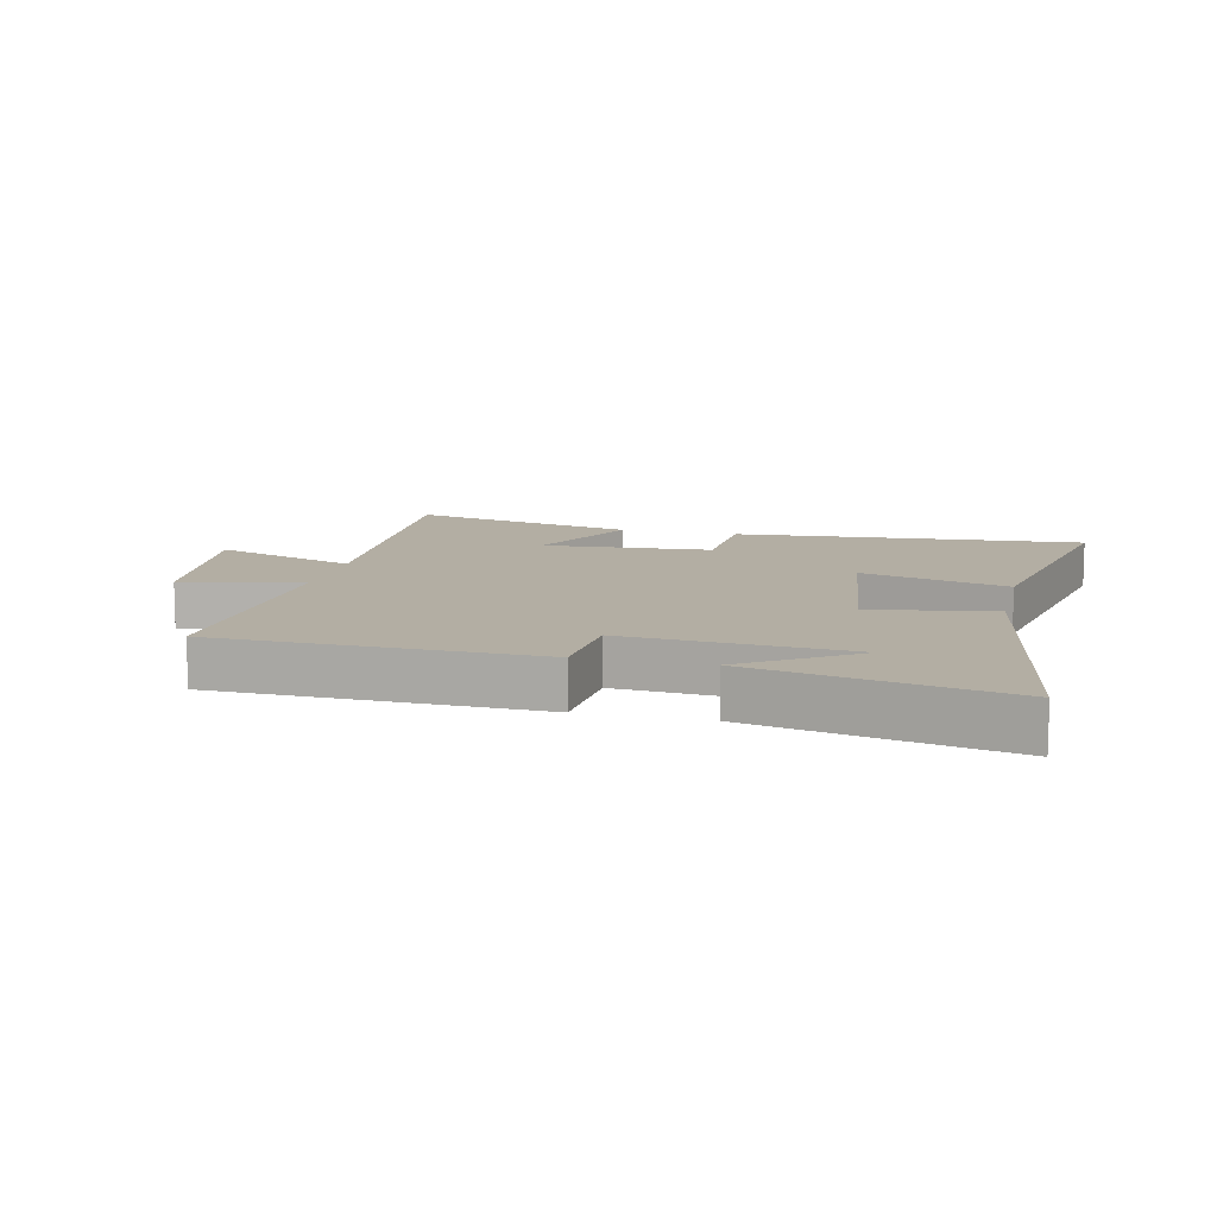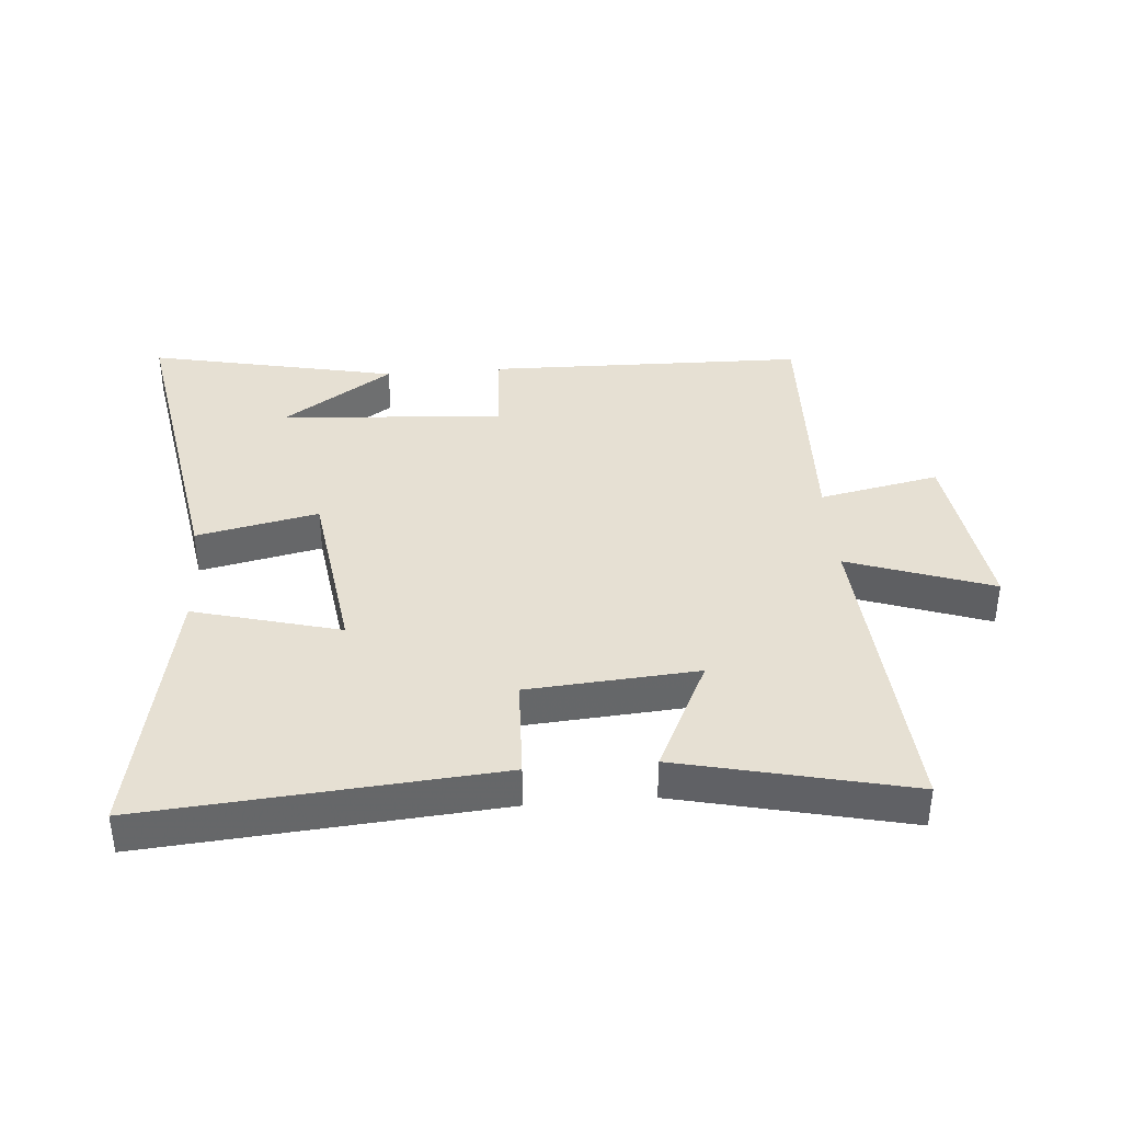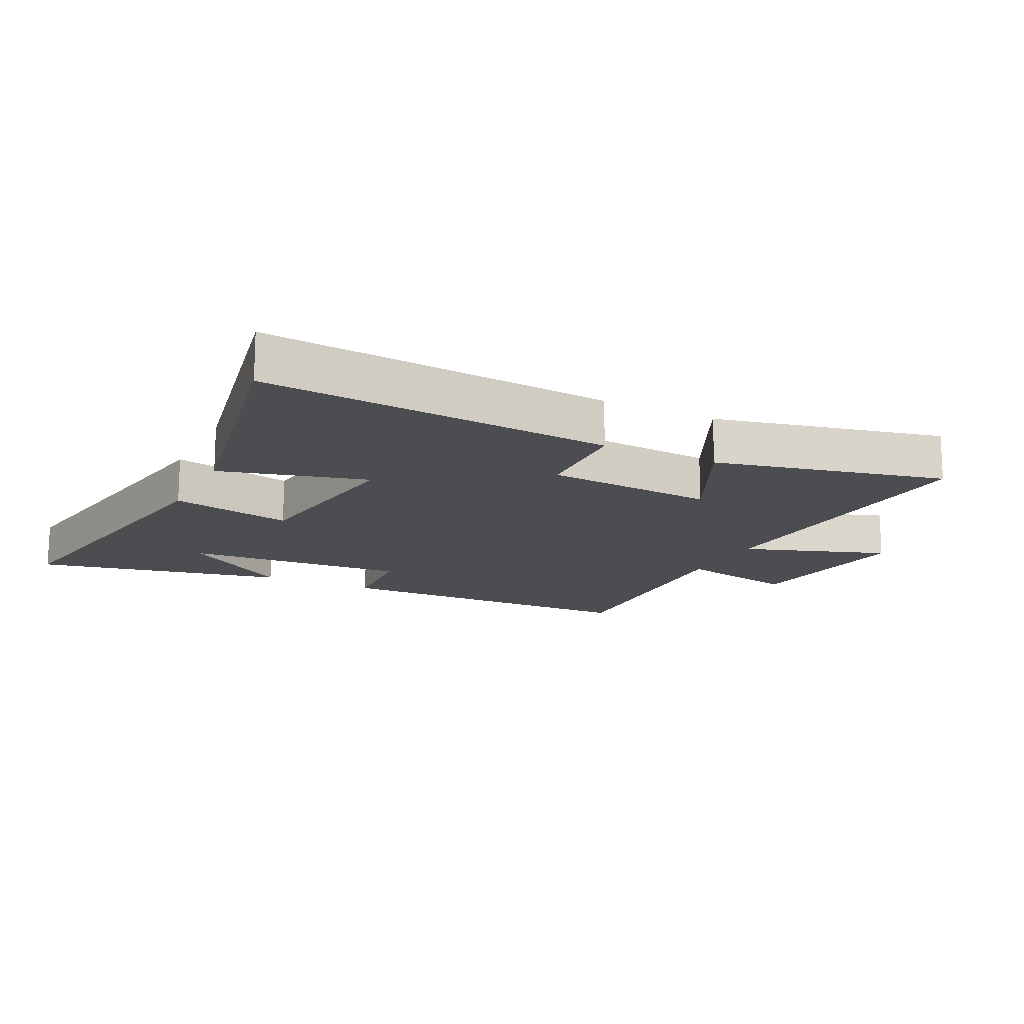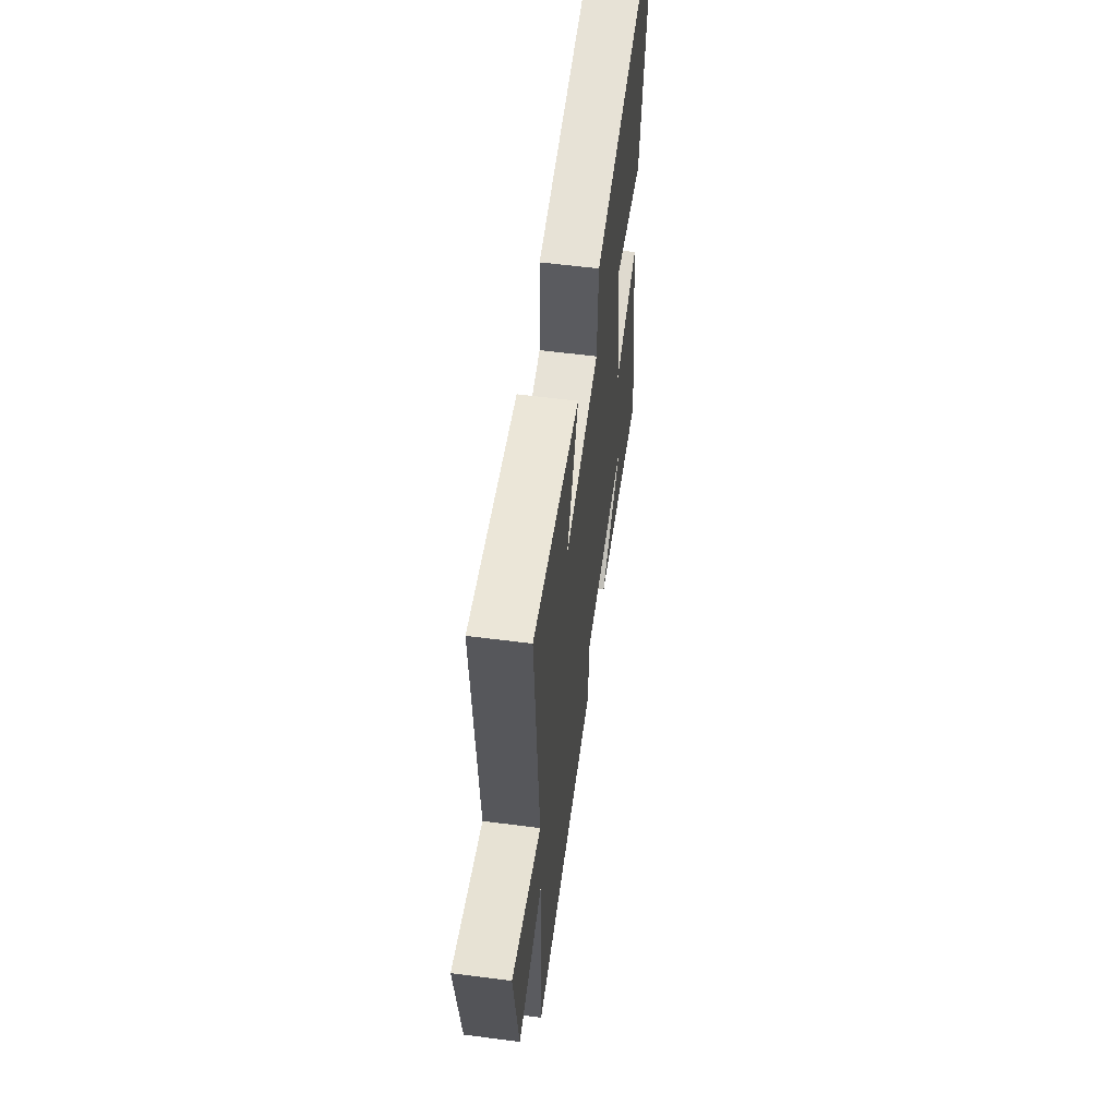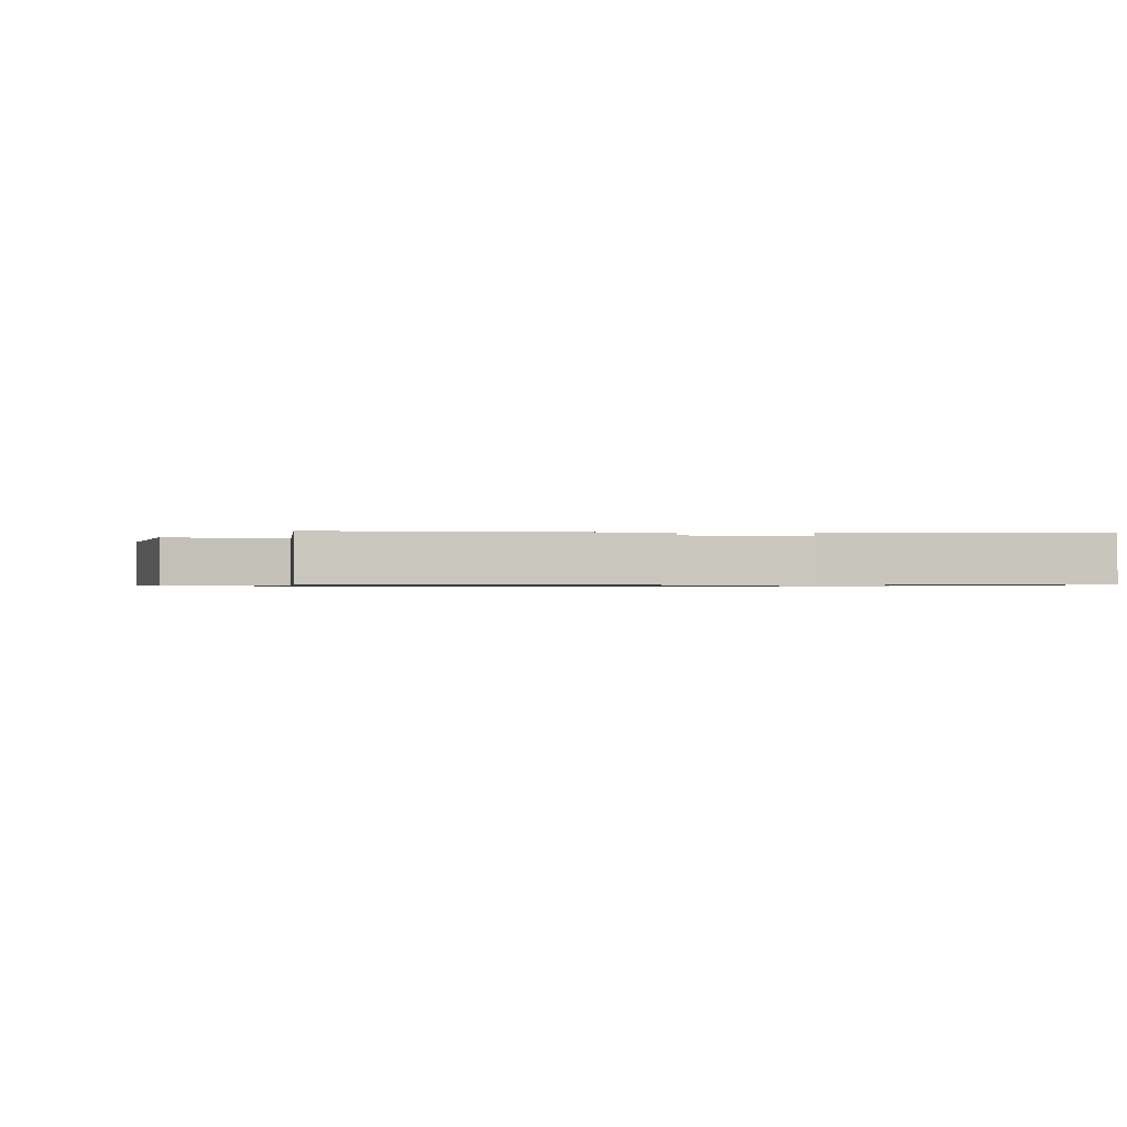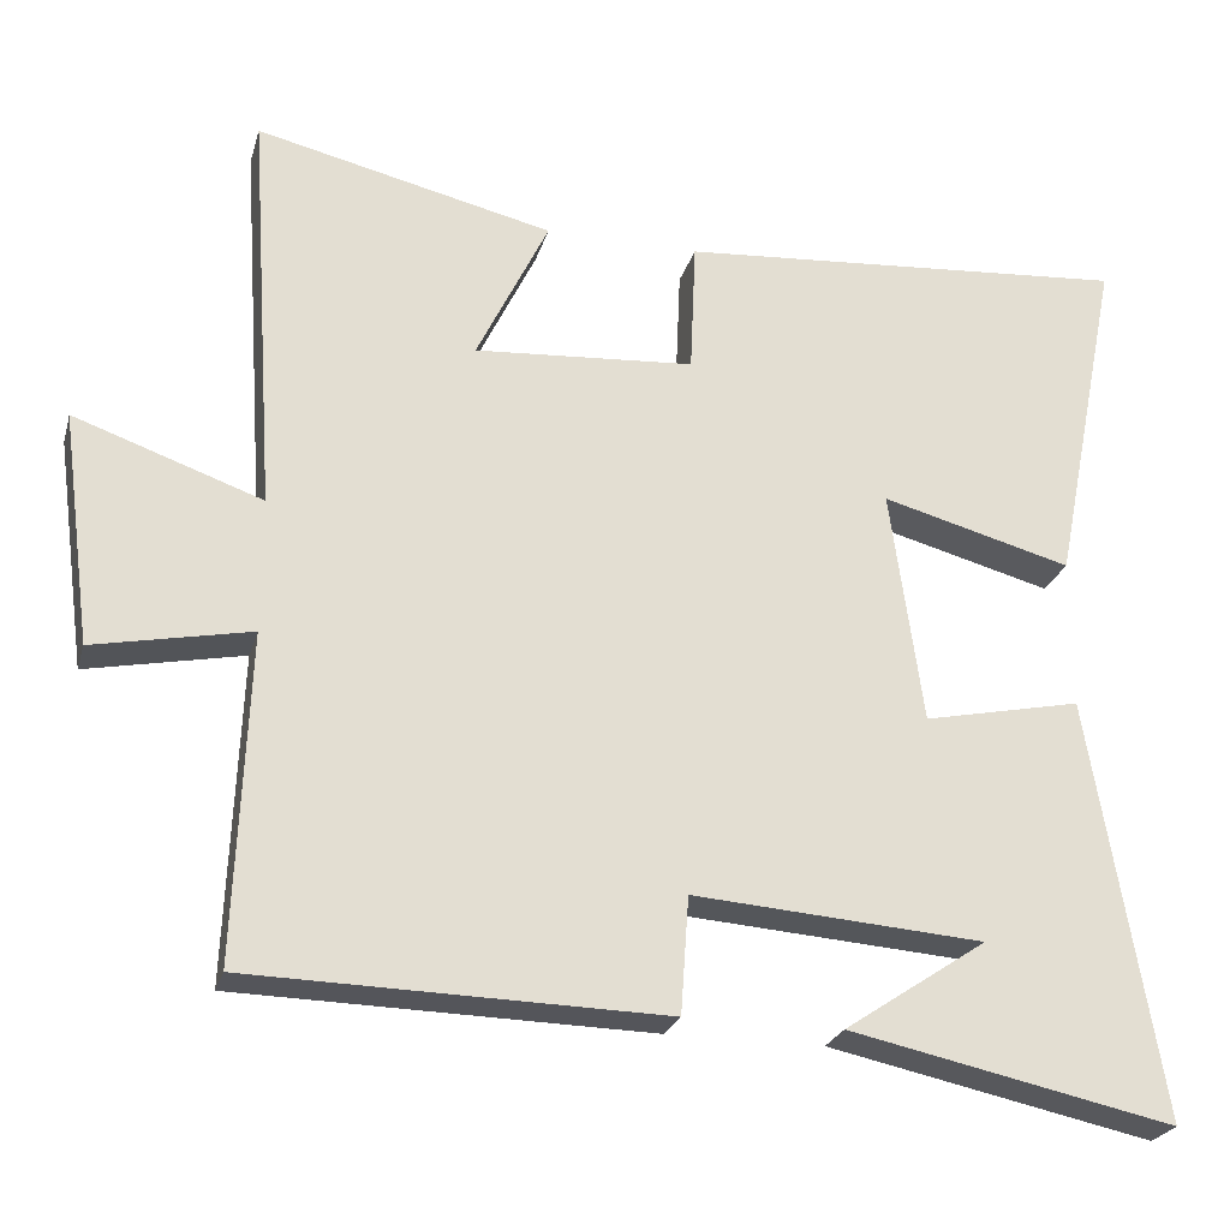
<metadata>
{"format":"obj","ext":"obj","renderer":"f3d","projection":"perspective","resolution":1024,"background":"white","views":[{"elev":10.9,"azim":-166.6,"up":"+Y"},{"elev":38.5,"azim":-4.7,"up":"+Y"},{"elev":-15.6,"azim":-26.4,"up":"+Y"},{"elev":58.4,"azim":97.6,"up":"+Z"},{"elev":-0.8,"azim":170.1,"up":"+Y"},{"elev":-24.6,"azim":165.2,"up":"+Z"}]}
</metadata>
<code>
v -0.584 0.07 0.544
v -0.023 0.07 0.5
v -0.016 0.07 0.336
v 0.256 0.07 0.316
v 0.167 0.07 0.5
v 0.534 0.07 0.585
v 0.5 0.07 0.08
v 0.731 0.07 0.161
v 0.693 0.07 -0.125
v 0.5 0.07 -0.086
v 0.516 0.07 -0.489
v 0.005 0.07 -0.5
v -0.005 0.07 -0.356
v -0.363 0.07 -0.382
v -0.187 0.07 -0.5
v -0.587 0.07 -0.585
v -0.5 0.07 -0.067
v -0.305 0.07 -0.108
v -0.265 0.07 0.182
v -0.5 0.07 0.119
v -0.584 0 0.544
v -0.023 0 0.5
v -0.016 0 0.336
v 0.256 0 0.316
v 0.167 0 0.5
v 0.534 0 0.585
v 0.5 0 0.08
v 0.731 0 0.161
v 0.693 0 -0.125
v 0.5 0 -0.086
v 0.516 0 -0.489
v 0.005 0 -0.5
v -0.005 0 -0.356
v -0.363 0 -0.382
v -0.187 0 -0.5
v -0.587 0 -0.585
v -0.5 0 -0.067
v -0.305 0 -0.108
v -0.265 0 0.182
v -0.5 0 0.119
f 1 2 3
f 20 1 3
f 19 20 3
f 18 19 3 4
f 16 17 18
f 16 18 4
f 14 15 16
f 14 16 4
f 13 14 4
f 12 13 4
f 11 12 4
f 10 11 4
f 7 8 9 10
f 7 10 4 5
f 5 6 7
f 23 22 21
f 23 21 40
f 23 40 39
f 24 23 39 38
f 38 37 36
f 24 38 36
f 36 35 34
f 24 36 34
f 24 34 33
f 24 33 32
f 24 32 31
f 24 31 30
f 30 29 28 27
f 25 24 30 27
f 27 26 25
f 1 21 22 2
f 2 22 23 3
f 3 23 24 4
f 4 24 25 5
f 5 25 26 6
f 6 26 27 7
f 7 27 28 8
f 8 28 29 9
f 9 29 30 10
f 10 30 31 11
f 11 31 32 12
f 12 32 33 13
f 13 33 34 14
f 14 34 35 15
f 15 35 36 16
f 16 36 37 17
f 17 37 38 18
f 18 38 39 19
f 19 39 40 20
f 20 40 21 1

</code>
